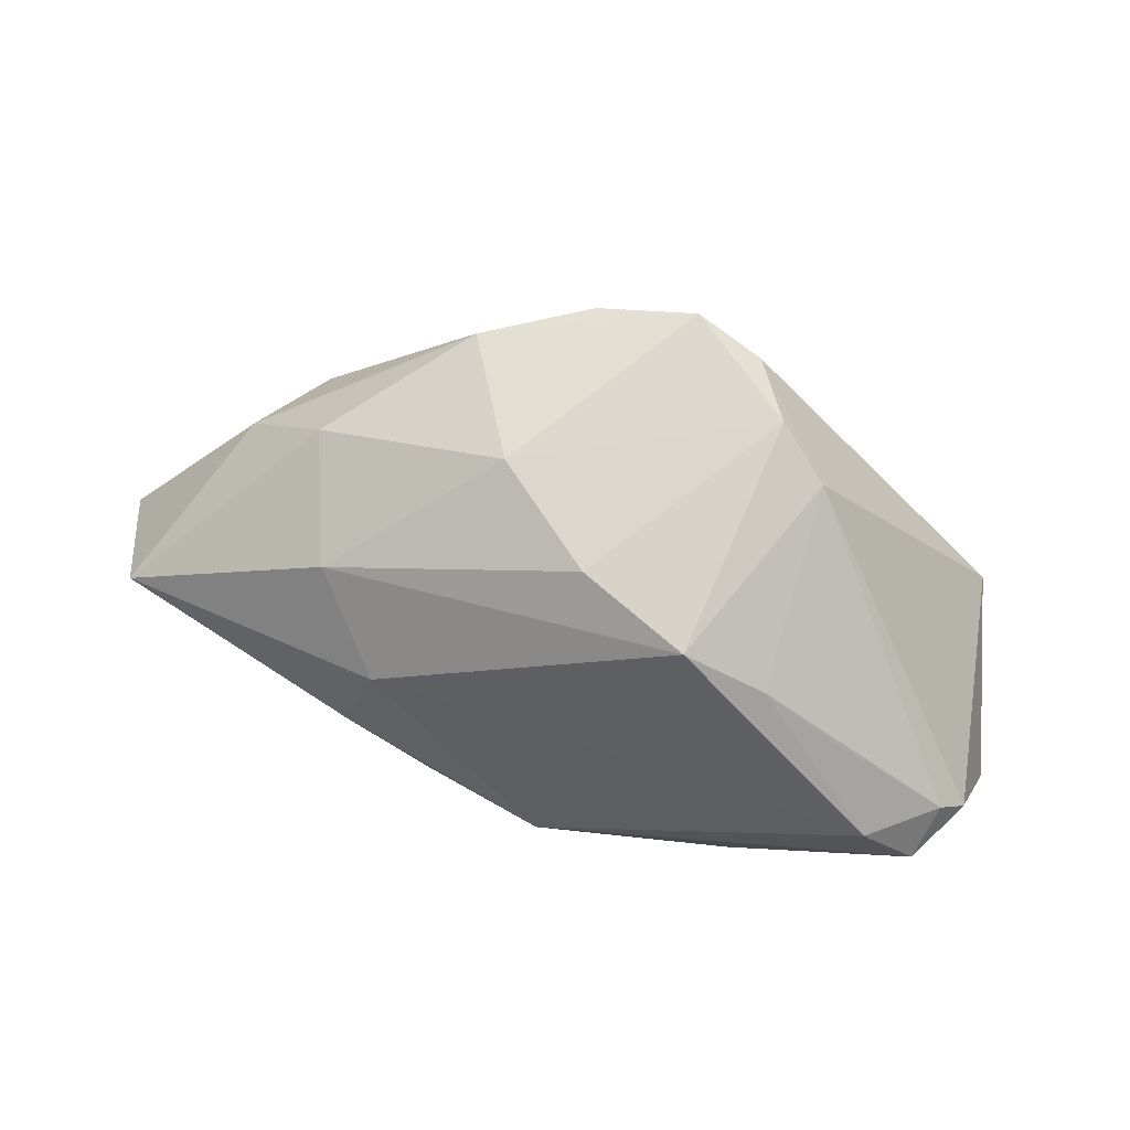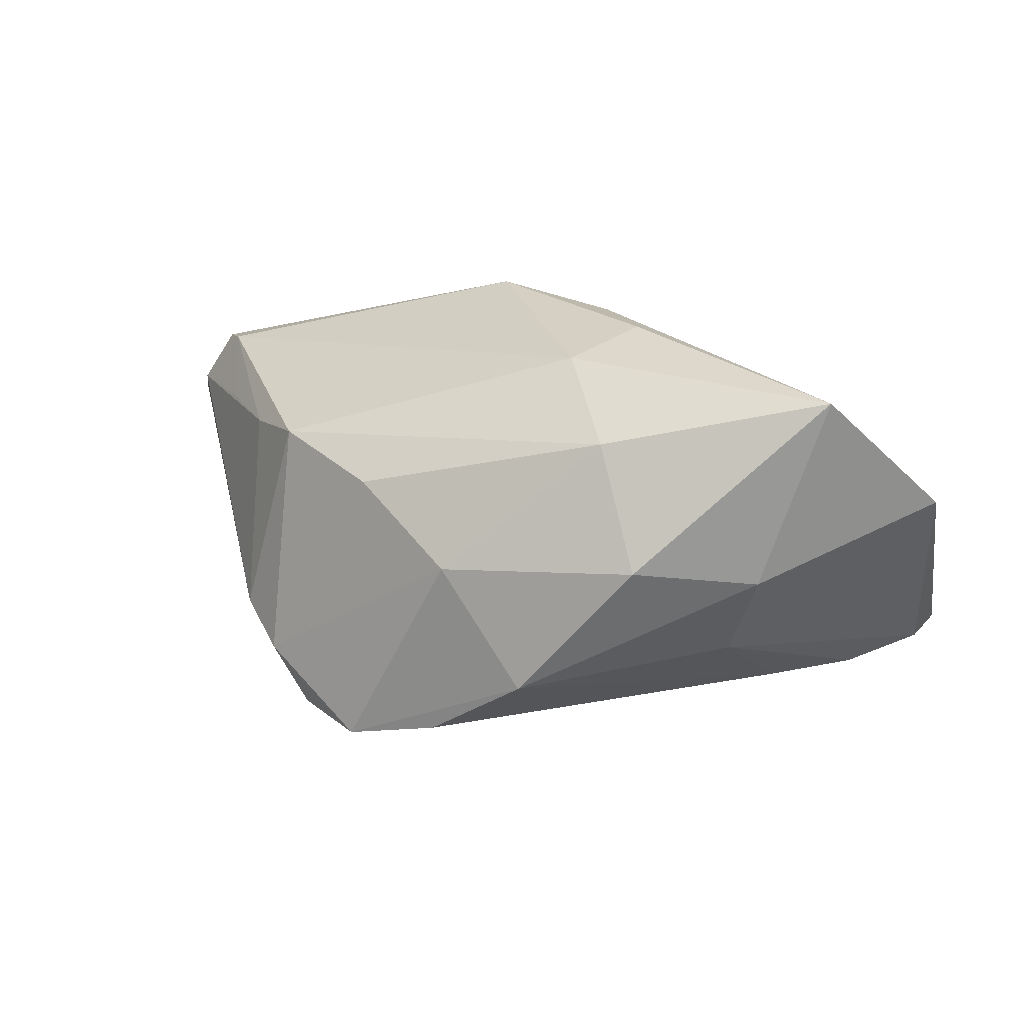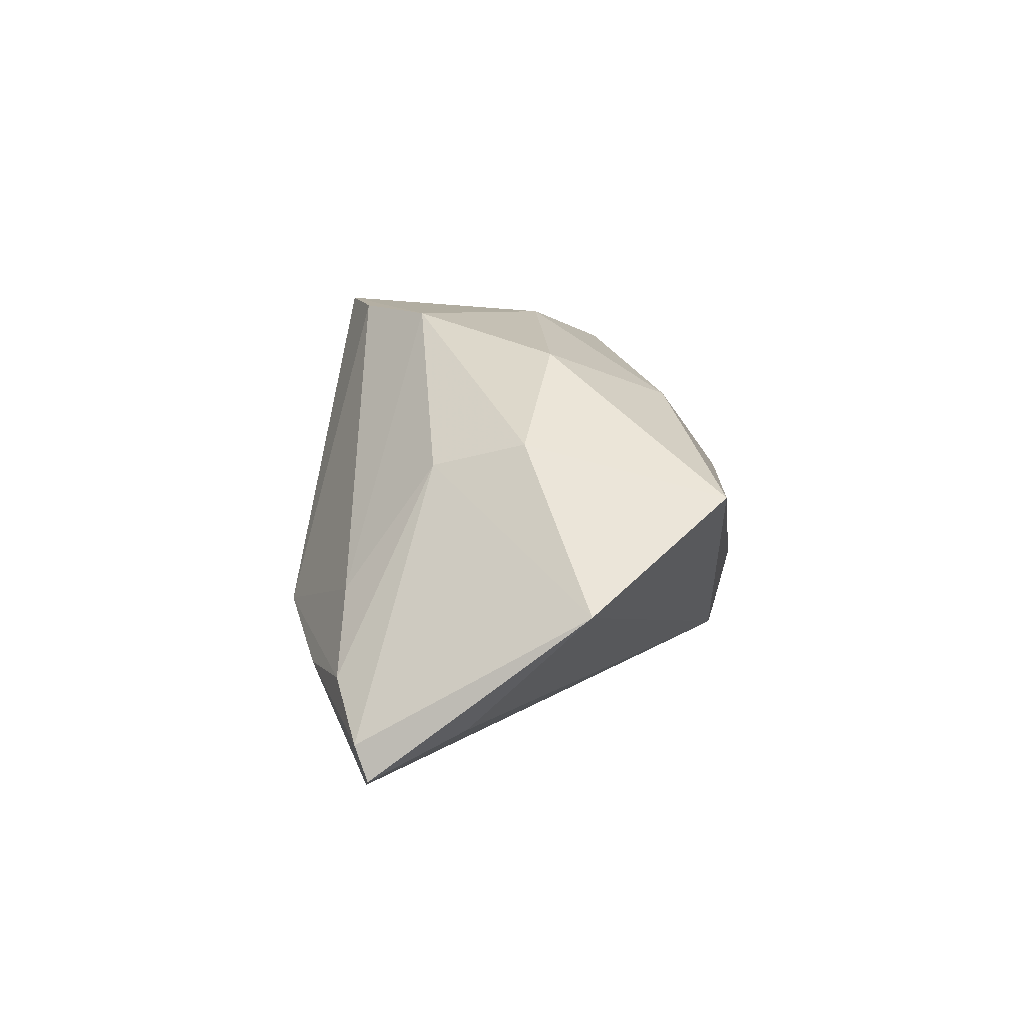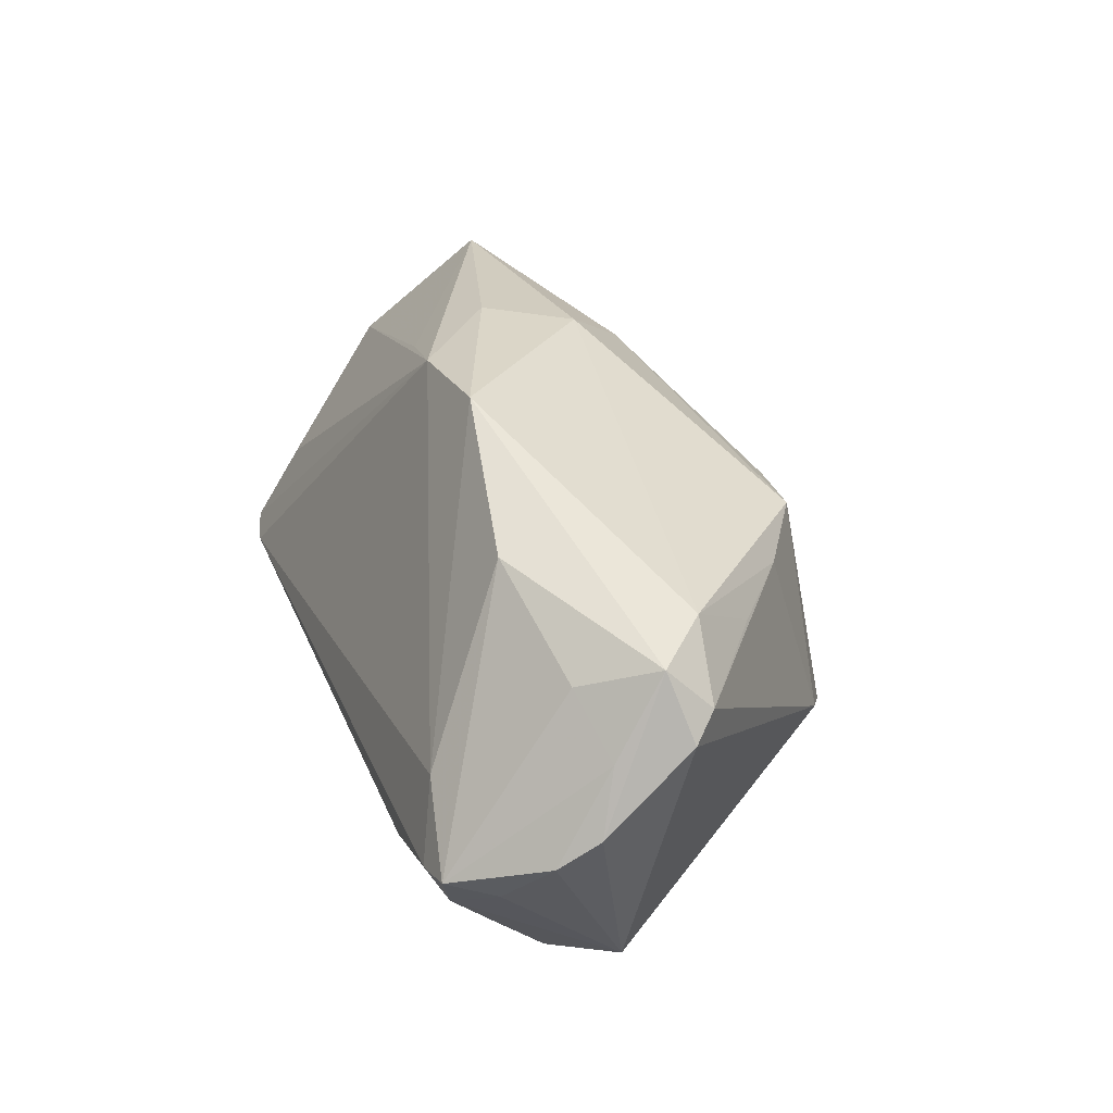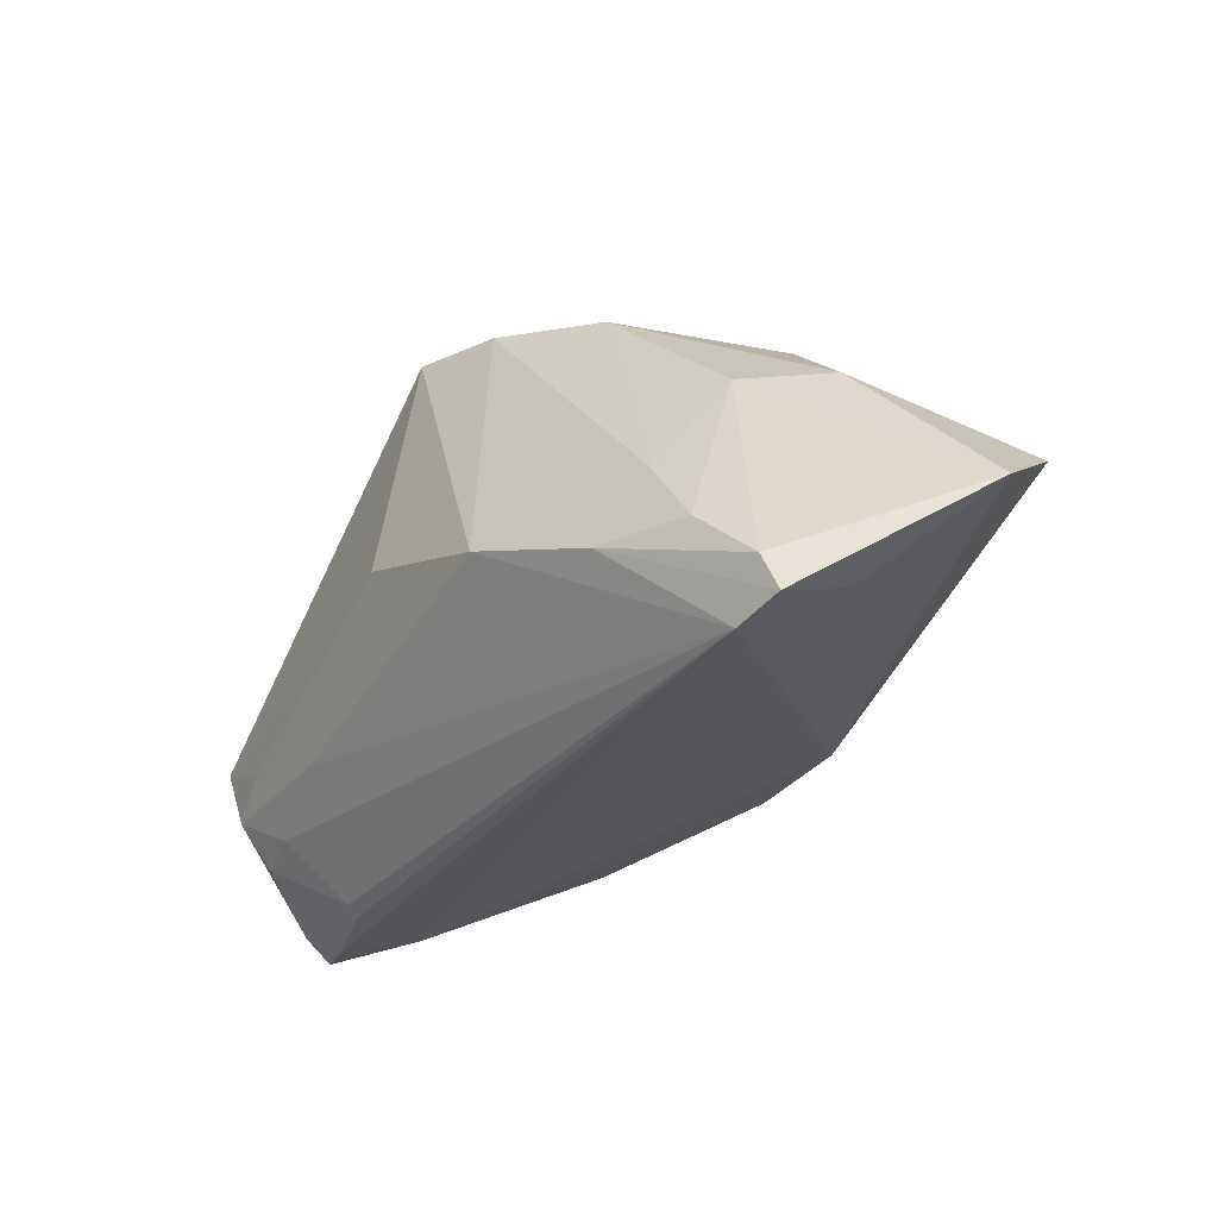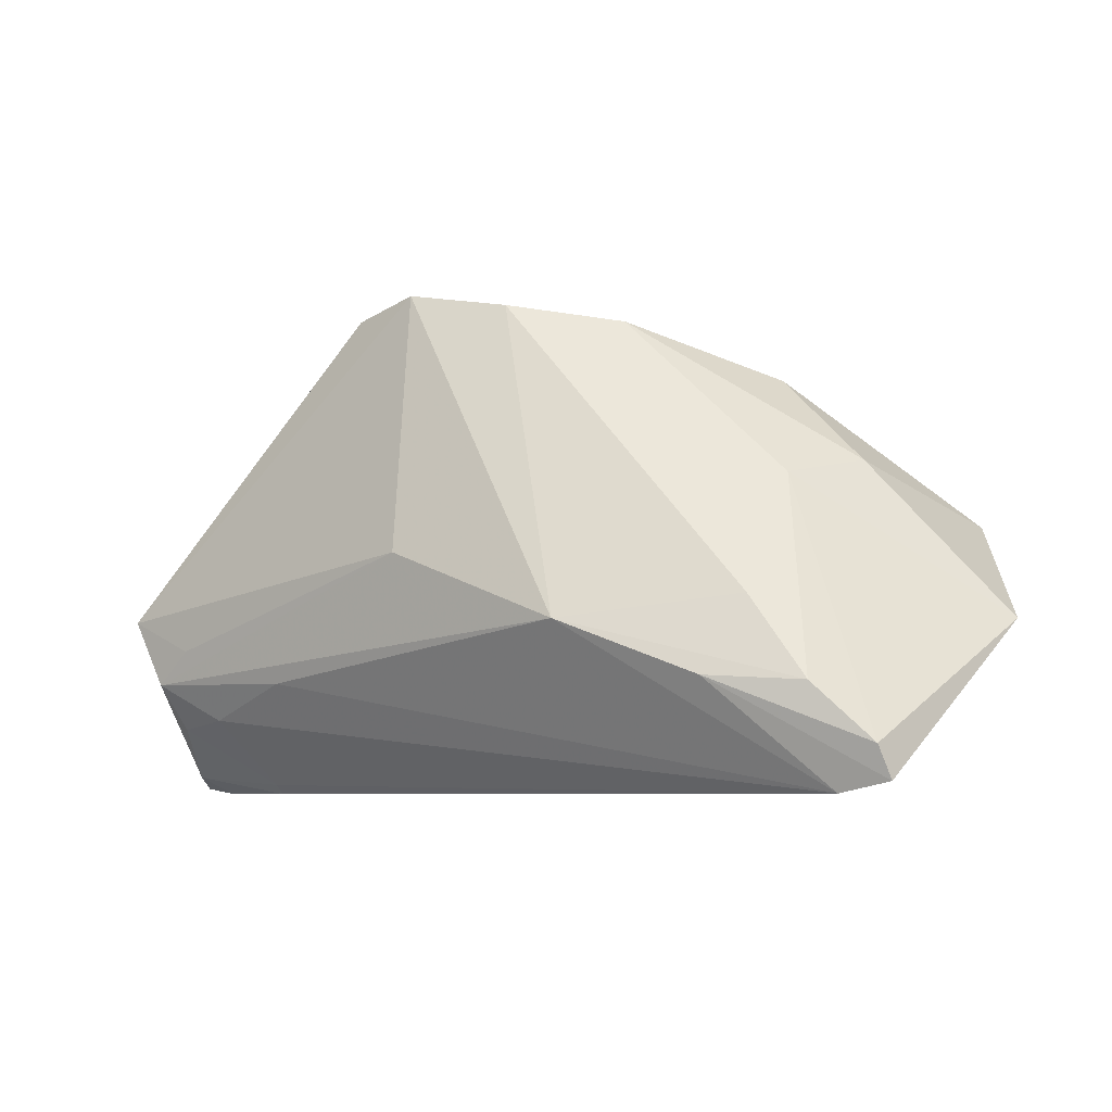
<metadata>
{"format":"obj","ext":"obj","renderer":"f3d","projection":"perspective","resolution":1024,"background":"white","views":[{"elev":62.7,"azim":24.9,"up":"+Y"},{"elev":22.9,"azim":-148.9,"up":"+Z"},{"elev":1.9,"azim":-88.5,"up":"+Y"},{"elev":29.0,"azim":71.4,"up":"+Z"},{"elev":-30.8,"azim":-122.9,"up":"+Y"},{"elev":-6.4,"azim":-148.0,"up":"+Y"}]}
</metadata>
<code>
v -0.05346 0.006474 0.02962
v 0.05678 -0.01002 0.008142
v 0.05518 -0.003416 0.01852
v -0.0421 -0.005669 -0.01887
v 0.002962 0.0008745 -0.02907
v 0.05966 -0.01227 2.512e-05
v 0.04935 -0.01249 0.01458
v -0.06427 -0.007494 0.01291
v 0.02785 0.02912 -0.009765
v -0.007626 0.03356 -0.01918
v 0.04292 -0.004968 0.0222
v -0.0585 -0.02818 -0.01441
v -0.0206 -0.008509 -0.02863
v -0.02294 -0.01085 0.02679
v 0.04549 -0.01471 -0.0249
v -0.02046 0.03152 -0.01041
v 0.04961 -0.005968 -0.0254
v 0.04219 0.01215 0.01486
v -0.05195 -0.02962 -0.01526
v 0.03127 0.02034 0.01557
v 0.03314 -0.02962 -0.01329
v -0.04725 0.01307 0.00452
v -0.0552 -0.02223 -0.002493
v -0.009466 -0.0127 0.03058
v 0.04052 -0.02721 -2.943e-05
v -0.008869 0.03256 0.00536
v -0.0265 0.02011 0.02302
v -0.0422 0.01042 -0.007436
v 0.03718 -0.01966 -0.02226
v 0.005091 0.03564 -0.02257
v 0.05622 0.002228 0.01289
v 0.03185 -0.01575 0.02292
v 0.02468 -0.01509 -0.02527
v -0.0575 -0.02381 -0.01615
v -0.03814 -0.01564 -0.02369
v 0.01442 0.03349 -0.02101
v 0.04031 -0.01027 -0.02577
v 0.02098 0.02655 0.01781
v 0.04423 -0.0208 -0.02073
v -0.03441 0.02516 0.007676
v 0.04808 -0.02728 -0.01313
v -0.0501 -0.01634 -0.01913
v 0.05228 -0.0223 -0.01067
v 0.007662 -0.01186 0.03256
v -0.02018 -0.001883 0.03256
v 0.04868 0.003039 0.021
v 0.03289 -0.0284 -0.01486
v 0.05827 -0.01745 -0.003697
v 0.04514 -0.02962 -0.009677
v 0.05888 -0.0009003 0.01003
v 0.05079 -0.0289 -0.008241
v 0.005844 0.0298 0.01423
v -0.01637 0.01031 0.0307
v 0.02051 0.03315 -0.01382
f 32 3 44
f 48 17 6
f 43 17 48
f 43 41 17
f 23 24 8
f 5 30 17
f 5 13 30
f 17 30 36
f 36 9 17
f 38 9 54
f 30 26 54
f 54 36 30
f 9 36 54
f 16 26 30
f 40 26 16
f 22 28 8
f 40 16 22
f 22 16 28
f 51 43 48
f 41 43 51
f 44 3 11
f 11 46 44
f 3 46 11
f 20 9 38
f 38 46 20
f 18 20 46
f 48 6 2
f 2 6 3
f 2 51 48
f 3 6 50
f 17 9 50
f 50 6 17
f 19 24 12
f 24 23 12
f 12 23 8
f 27 26 40
f 19 29 47
f 19 13 33
f 33 29 19
f 38 54 52
f 52 54 26
f 52 27 38
f 26 27 52
f 30 13 10
f 10 16 30
f 40 22 1
f 1 27 40
f 1 22 8
f 3 32 7
f 32 51 7
f 7 2 3
f 51 2 7
f 25 24 19
f 44 24 25
f 25 32 44
f 25 51 32
f 31 46 3
f 3 50 31
f 31 18 46
f 31 50 9
f 9 20 31
f 20 18 31
f 41 47 39
f 39 47 29
f 21 47 41
f 19 47 21
f 29 33 15
f 15 39 29
f 17 41 15
f 41 39 15
f 15 33 13
f 13 5 15
f 8 24 14
f 14 1 8
f 24 1 14
f 45 24 44
f 45 1 24
f 41 51 49
f 49 21 41
f 19 21 49
f 49 25 19
f 51 25 49
f 37 5 17
f 17 15 37
f 37 15 5
f 4 42 28
f 28 16 4
f 16 10 4
f 4 10 13
f 13 42 4
f 8 28 34
f 28 42 34
f 34 12 8
f 53 45 44
f 53 46 38
f 44 46 53
f 38 27 53
f 27 1 53
f 1 45 53
f 35 42 13
f 35 34 42
f 35 13 19
f 19 12 35
f 12 34 35

</code>
